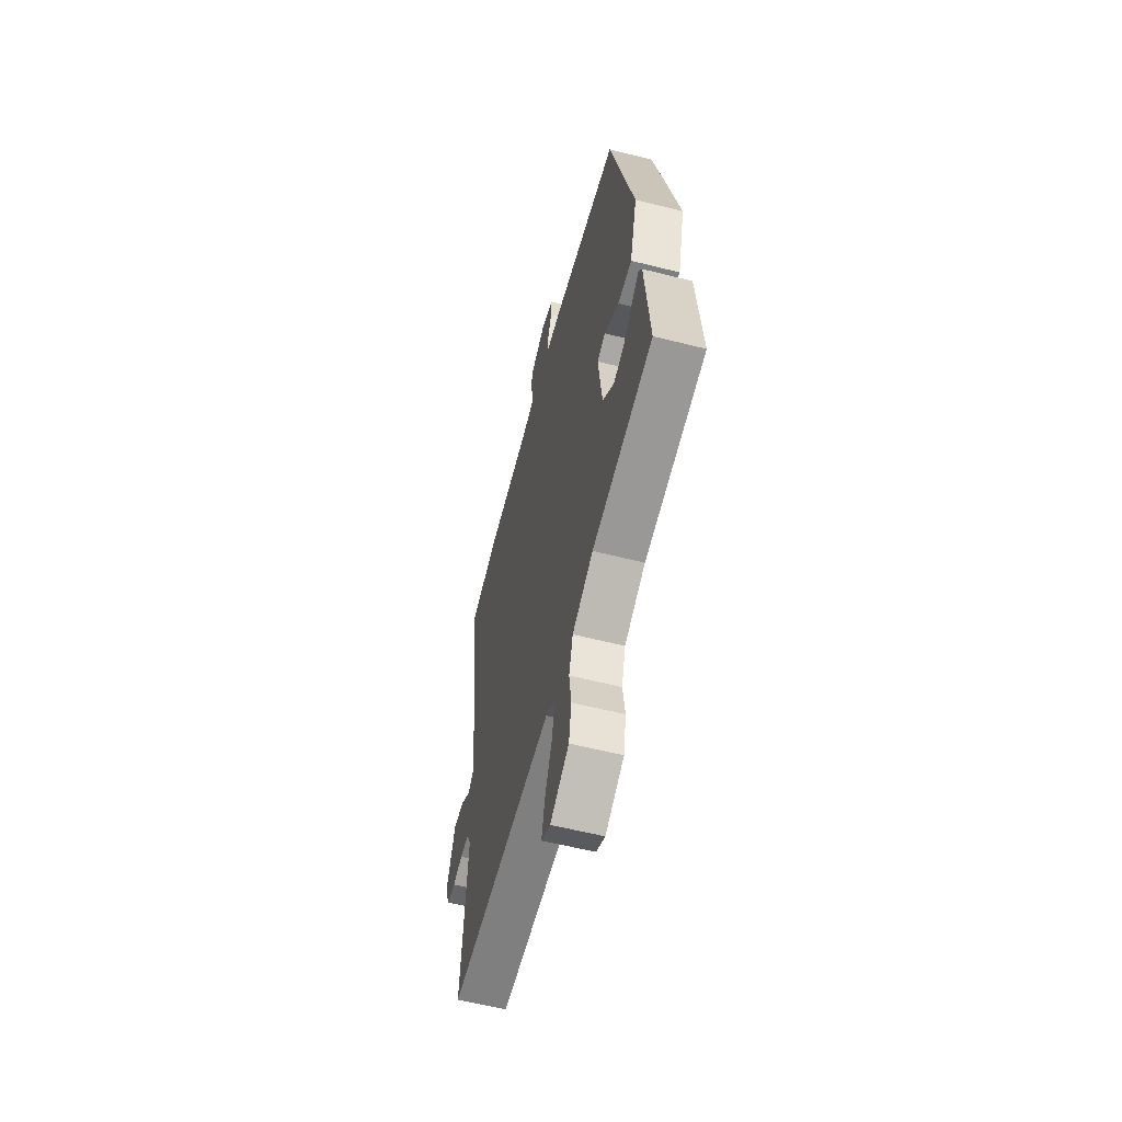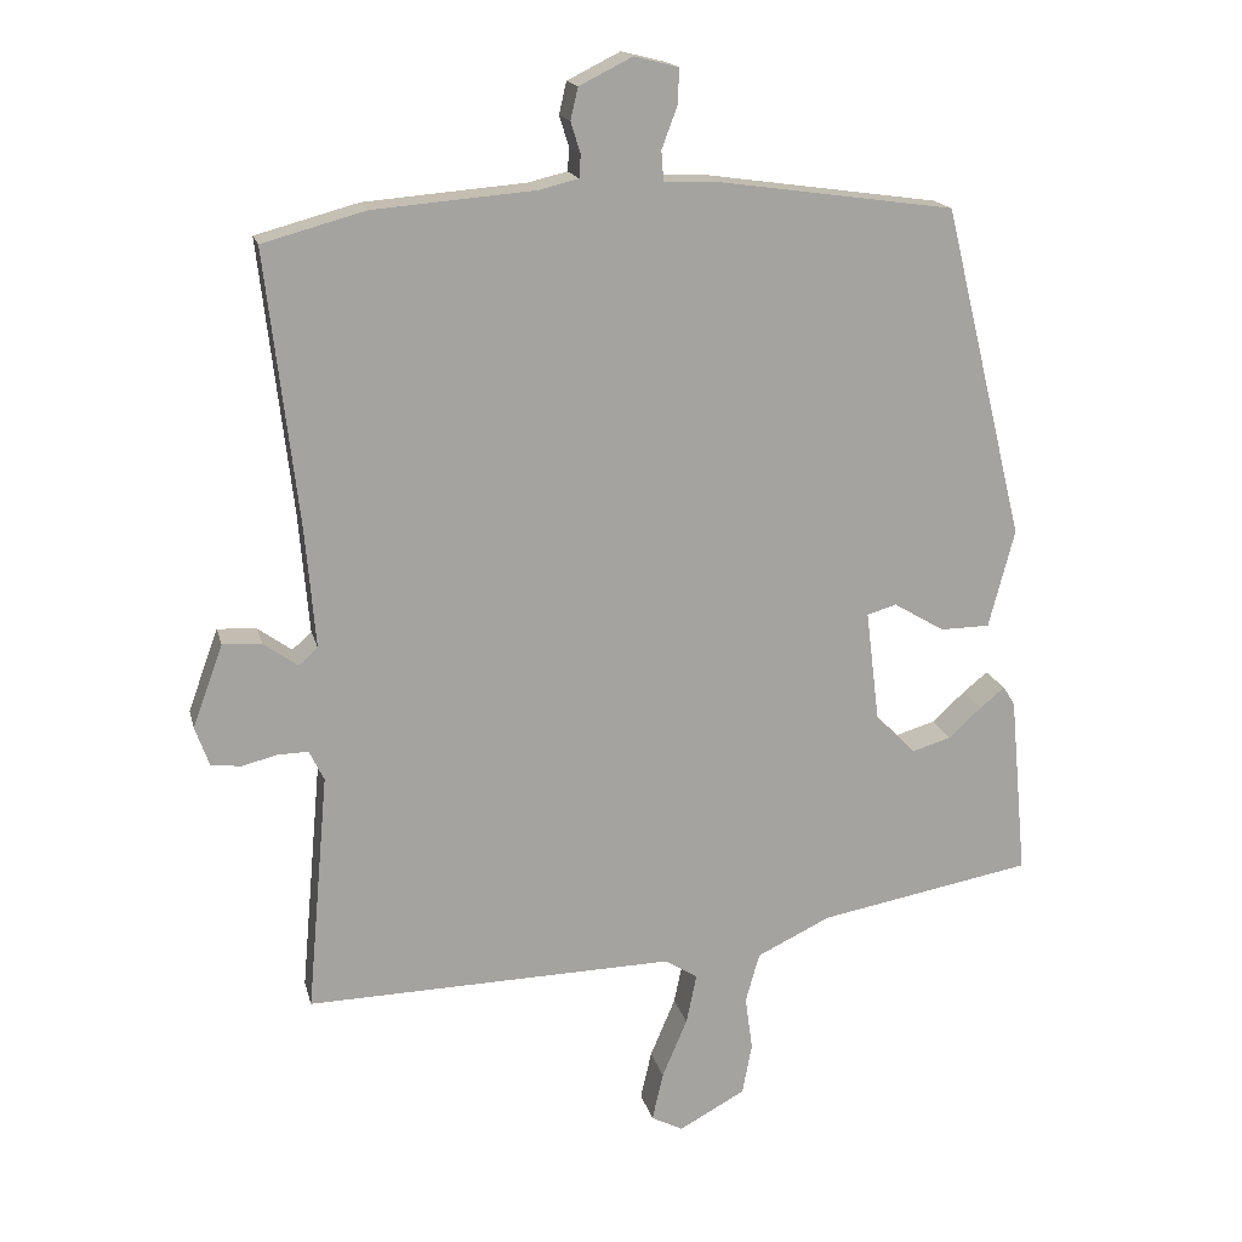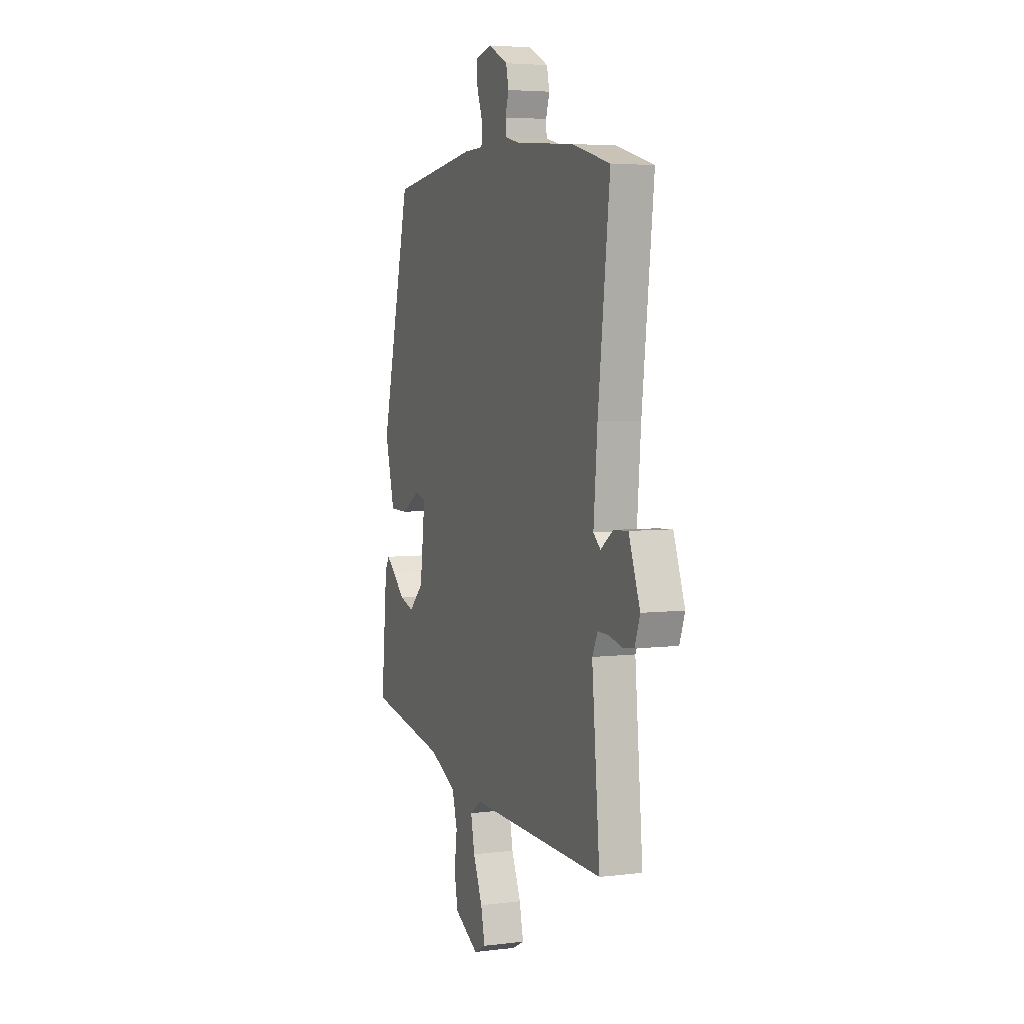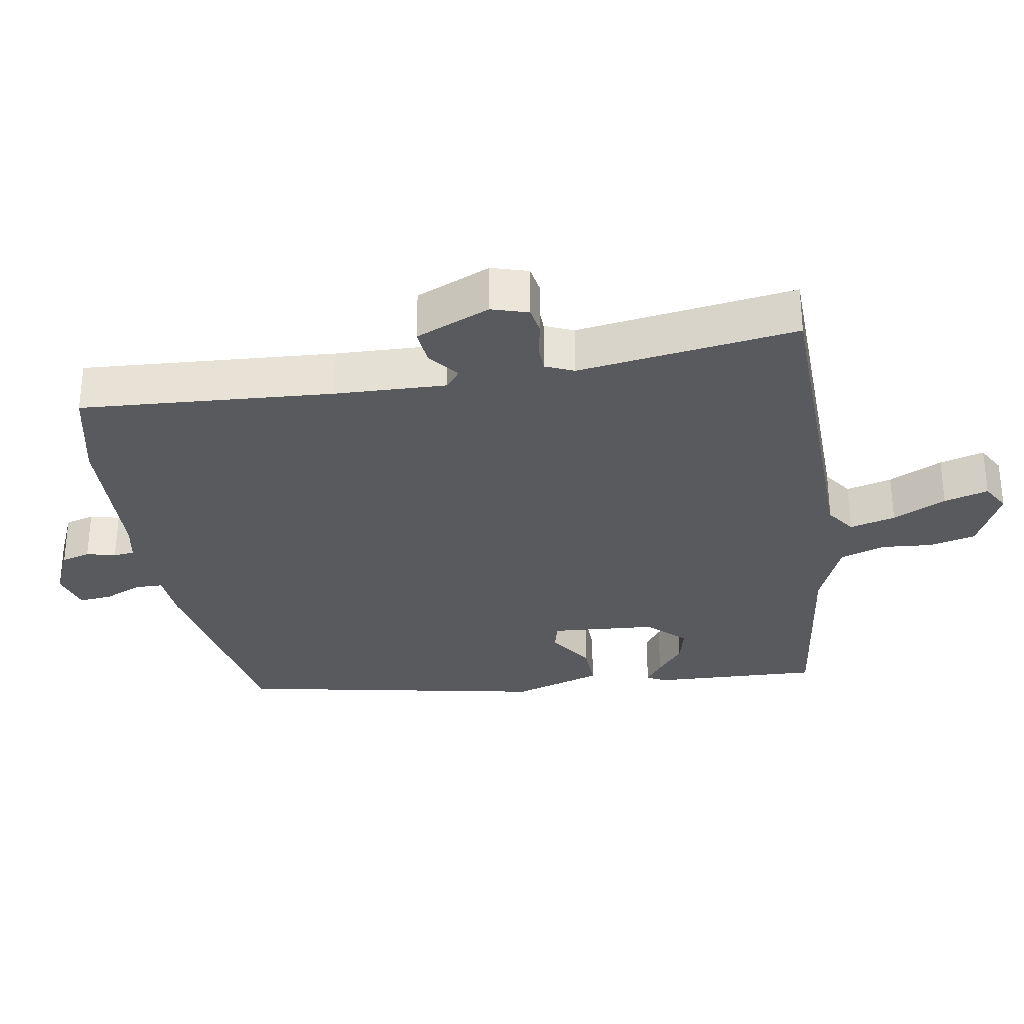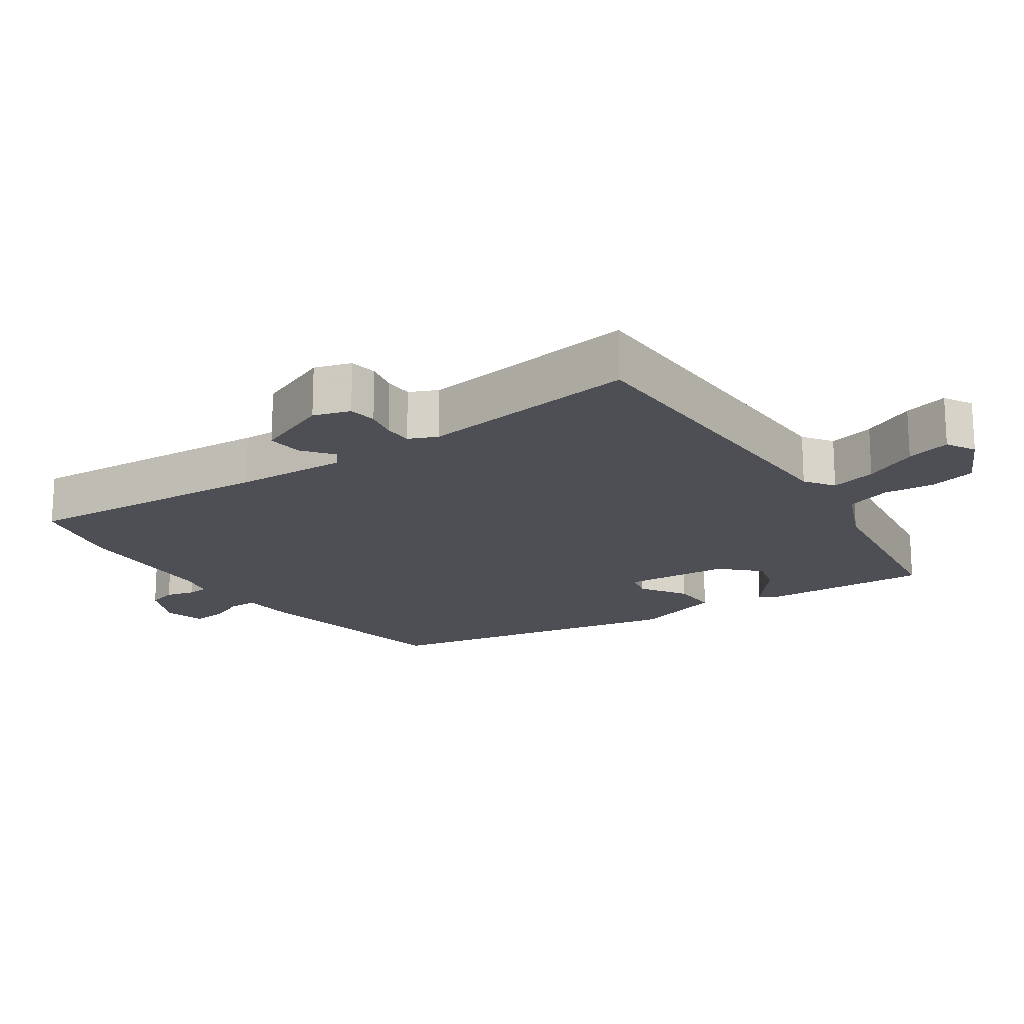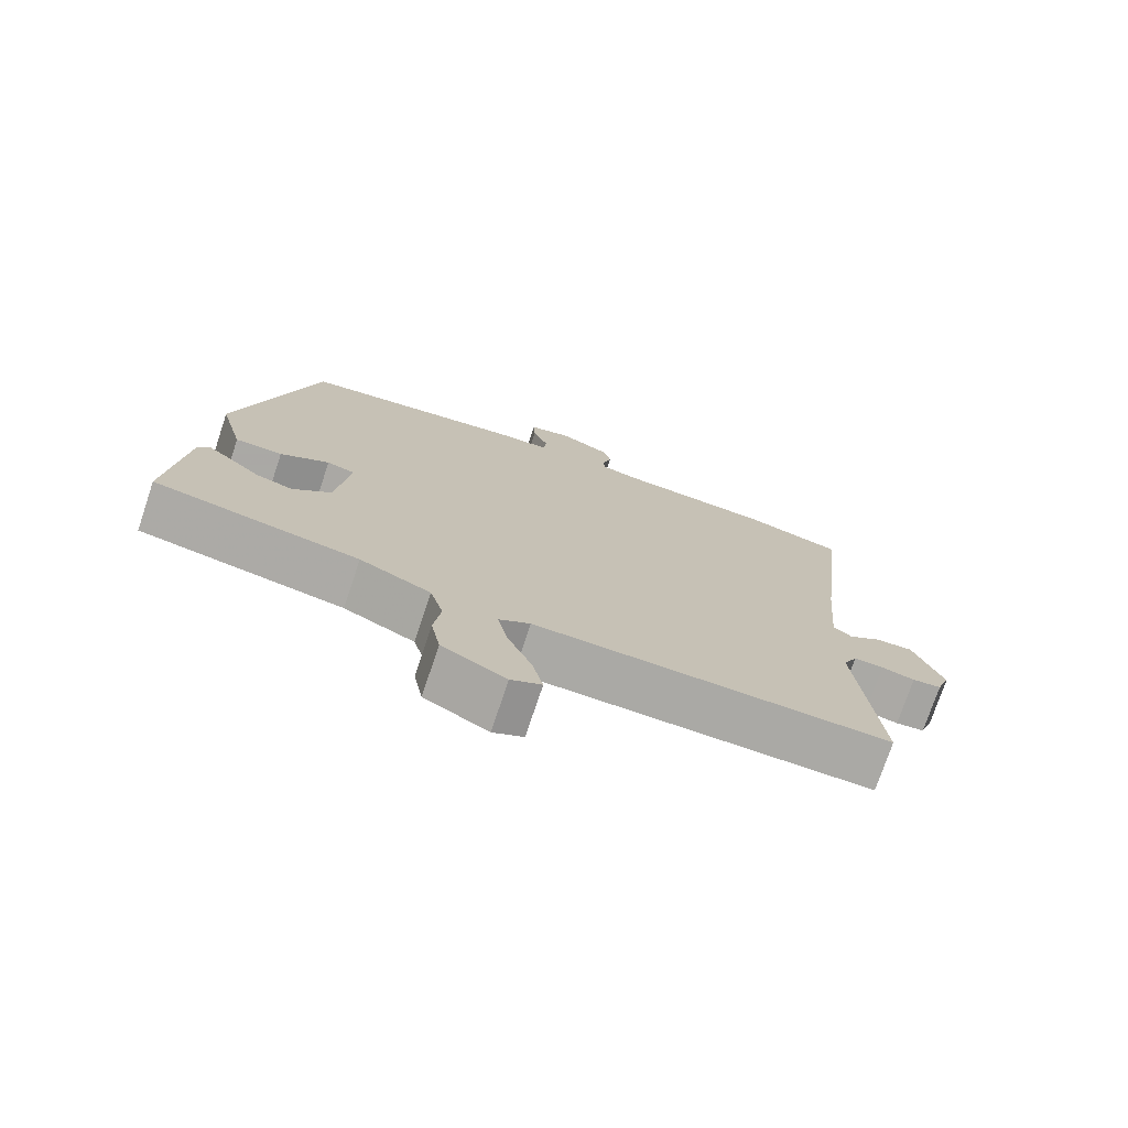
<metadata>
{"format":"obj","ext":"obj","renderer":"f3d","projection":"perspective","resolution":1024,"background":"white","views":[{"elev":-58.4,"azim":-104.7,"up":"+Z"},{"elev":17.1,"azim":166.8,"up":"+Z"},{"elev":4.8,"azim":68.6,"up":"+Z"},{"elev":-31.1,"azim":102.3,"up":"+Y"},{"elev":-18.3,"azim":126.7,"up":"+Y"},{"elev":-75.1,"azim":-18.5,"up":"+Z"}]}
</metadata>
<code>
v 0.404 0.07 0.526
v 0.543 0.07 0.488
v 0.5 0.07 0.119
v 0.486 0.07 -0.045
v 0.512 0.07 -0.068
v 0.558 0.07 -0.035
v 0.611 0.07 -0.032
v 0.652 0.07 -0.144
v 0.633 0.07 -0.197
v 0.592 0.07 -0.202
v 0.545 0.07 -0.19
v 0.503 0.07 -0.189
v 0.483 0.07 -0.23
v 0.512 0.07 -0.554
v 0.012 0.07 -0.542
v -0.032 0.07 -0.57
v -0.018 0.07 -0.638
v 0.016 0.07 -0.718
v 0.031 0.07 -0.784
v -0.012 0.07 -0.806
v -0.102 0.07 -0.757
v -0.115 0.07 -0.688
v -0.105 0.07 -0.614
v -0.124 0.07 -0.547
v -0.224 0.07 -0.499
v -0.514 0.07 -0.446
v -0.491 0.07 -0.2
v -0.475 0.07 -0.174
v -0.442 0.07 -0.201
v -0.397 0.07 -0.242
v -0.344 0.07 -0.258
v -0.29 0.07 -0.207
v -0.271 0.07 -0.053
v -0.311 0.07 -0.041
v -0.38 0.07 -0.082
v -0.447 0.07 -0.081
v -0.482 0.07 0.052
v -0.372 0.07 0.502
v -0.051 0.07 0.547
v 0.021 0.07 0.549
v 0.024 0.07 0.59
v 0.003 0.07 0.646
v 0.001 0.07 0.694
v 0.061 0.07 0.709
v 0.133 0.07 0.673
v 0.143 0.07 0.63
v 0.13 0.07 0.588
v 0.132 0.07 0.557
v 0.186 0.07 0.544
v 0.404 0 0.526
v 0.543 0 0.488
v 0.5 0 0.119
v 0.486 0 -0.045
v 0.512 0 -0.068
v 0.558 0 -0.035
v 0.611 0 -0.032
v 0.652 0 -0.144
v 0.633 0 -0.197
v 0.592 0 -0.202
v 0.545 0 -0.19
v 0.503 0 -0.189
v 0.483 0 -0.23
v 0.512 0 -0.554
v 0.012 0 -0.542
v -0.032 0 -0.57
v -0.018 0 -0.638
v 0.016 0 -0.718
v 0.031 0 -0.784
v -0.012 0 -0.806
v -0.102 0 -0.757
v -0.115 0 -0.688
v -0.105 0 -0.614
v -0.124 0 -0.547
v -0.224 0 -0.499
v -0.514 0 -0.446
v -0.491 0 -0.2
v -0.475 0 -0.174
v -0.442 0 -0.201
v -0.397 0 -0.242
v -0.344 0 -0.258
v -0.29 0 -0.207
v -0.271 0 -0.053
v -0.311 0 -0.041
v -0.38 0 -0.082
v -0.447 0 -0.081
v -0.482 0 0.052
v -0.372 0 0.502
v -0.051 0 0.547
v 0.021 0 0.549
v 0.024 0 0.59
v 0.003 0 0.646
v 0.001 0 0.694
v 0.061 0 0.709
v 0.133 0 0.673
v 0.143 0 0.63
v 0.13 0 0.588
v 0.132 0 0.557
v 0.186 0 0.544
f 44 45 46 47
f 44 47 48
f 41 42 43 44
f 40 41 44 48
f 37 38 39 40
f 37 40 48 49
f 34 35 36 37
f 33 34 37 49
f 27 28 29 30
f 25 26 27 30
f 24 25 30 31
f 20 21 22 23
f 20 23 24
f 17 18 19 20
f 16 17 20 24
f 15 16 24 31
f 13 14 15 31
f 8 9 10 11
f 8 11 12
f 5 6 7 8
f 5 8 12
f 4 5 12 13
f 49 1 2 3
f 32 33 49 3
f 4 13 31 32
f 3 4 32
f 96 95 94 93
f 97 96 93
f 93 92 91 90
f 97 93 90 89
f 89 88 87 86
f 98 97 89 86
f 86 85 84 83
f 98 86 83 82
f 79 78 77 76
f 79 76 75 74
f 80 79 74 73
f 72 71 70 69
f 73 72 69
f 69 68 67 66
f 73 69 66 65
f 80 73 65 64
f 80 64 63 62
f 60 59 58 57
f 61 60 57
f 57 56 55 54
f 61 57 54
f 62 61 54 53
f 52 51 50 98
f 52 98 82 81
f 81 80 62 53
f 81 53 52
f 1 50 51 2
f 2 51 52 3
f 3 52 53 4
f 4 53 54 5
f 5 54 55 6
f 6 55 56 7
f 7 56 57 8
f 8 57 58 9
f 9 58 59 10
f 10 59 60 11
f 11 60 61 12
f 12 61 62 13
f 13 62 63 14
f 14 63 64 15
f 15 64 65 16
f 16 65 66 17
f 17 66 67 18
f 18 67 68 19
f 19 68 69 20
f 20 69 70 21
f 21 70 71 22
f 22 71 72 23
f 23 72 73 24
f 24 73 74 25
f 25 74 75 26
f 26 75 76 27
f 27 76 77 28
f 28 77 78 29
f 29 78 79 30
f 30 79 80 31
f 31 80 81 32
f 32 81 82 33
f 33 82 83 34
f 34 83 84 35
f 35 84 85 36
f 36 85 86 37
f 37 86 87 38
f 38 87 88 39
f 39 88 89 40
f 40 89 90 41
f 41 90 91 42
f 42 91 92 43
f 43 92 93 44
f 44 93 94 45
f 45 94 95 46
f 46 95 96 47
f 47 96 97 48
f 48 97 98 49
f 49 98 50 1

</code>
